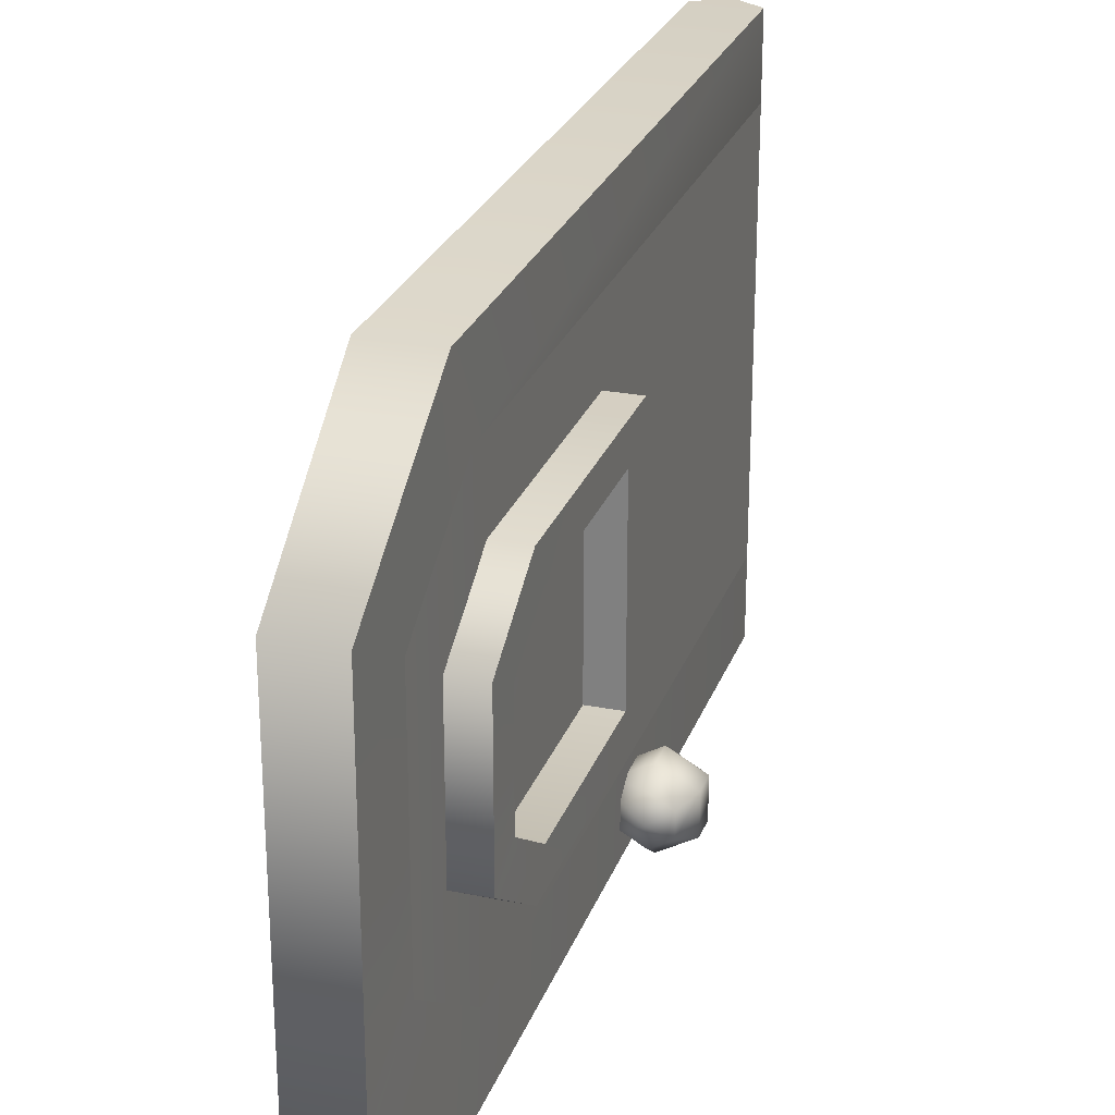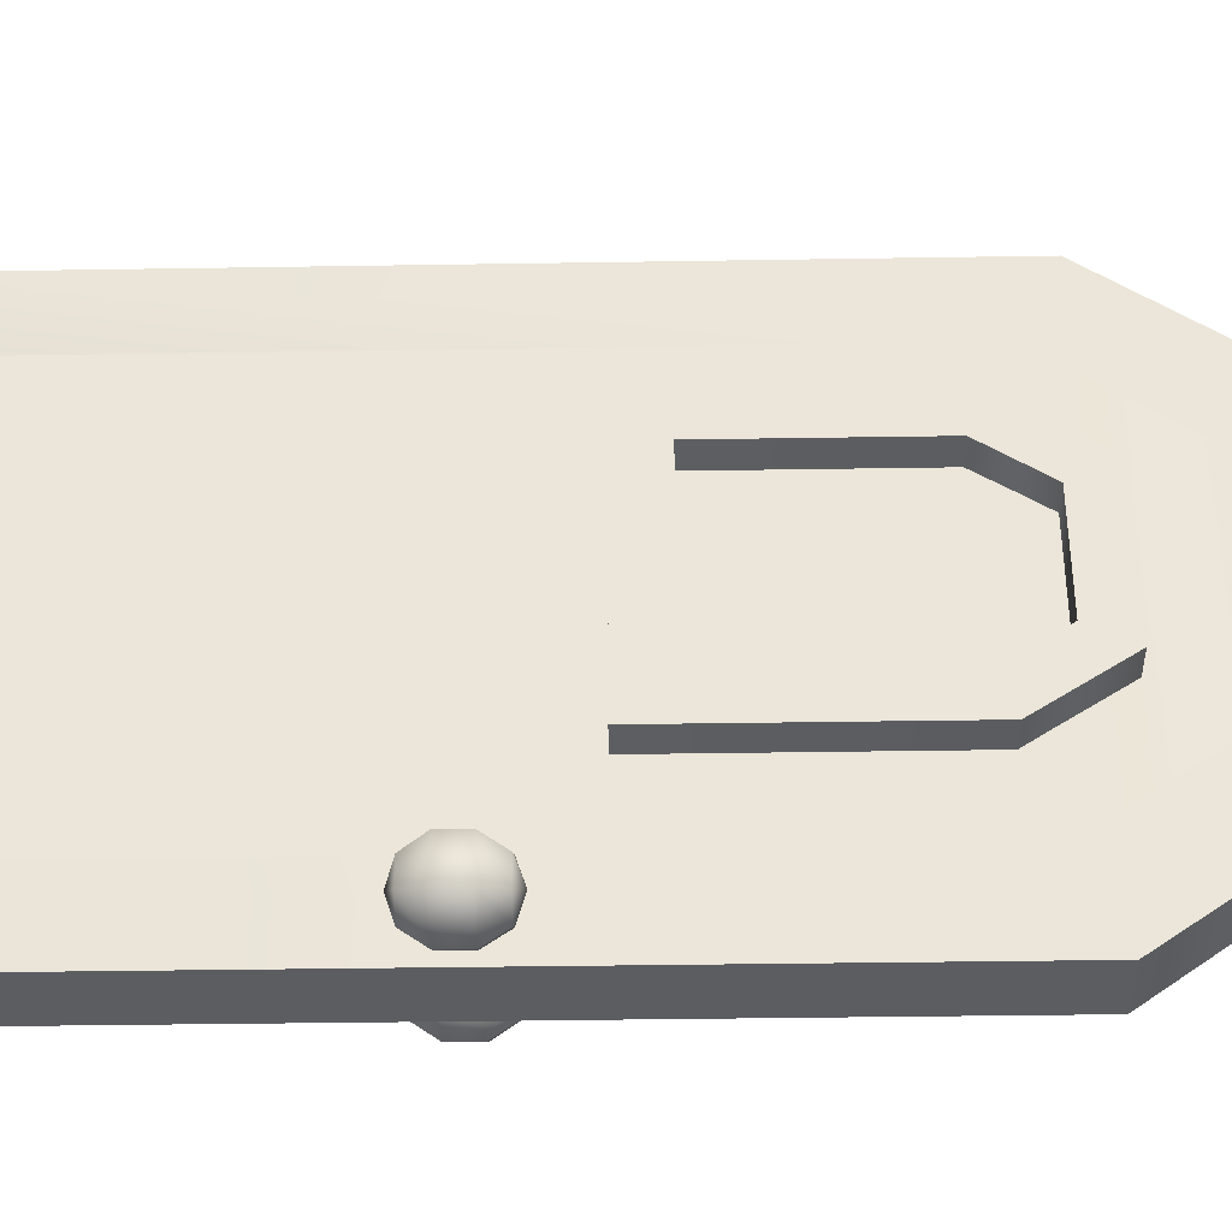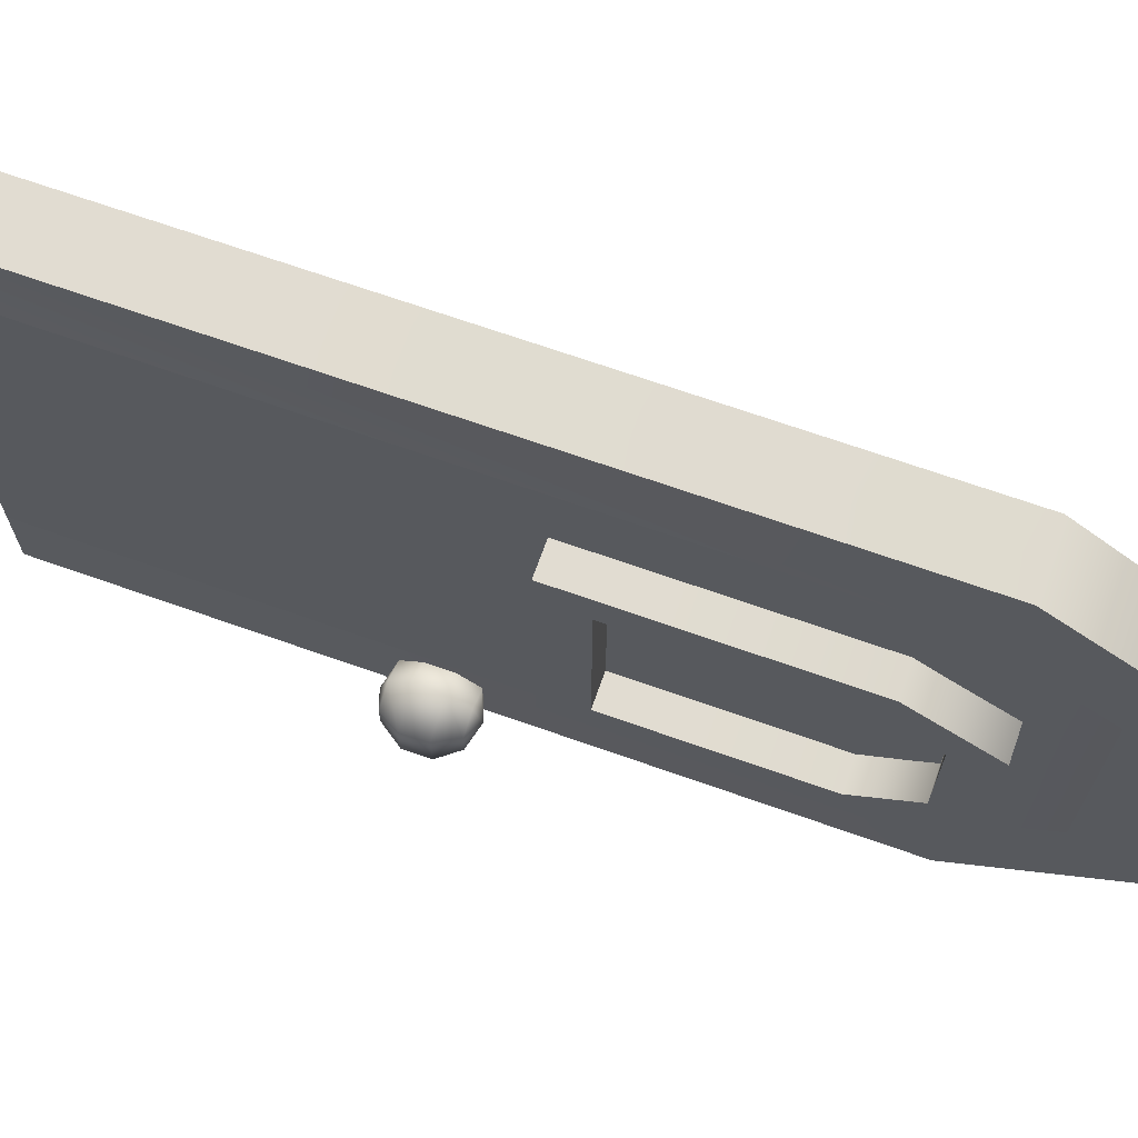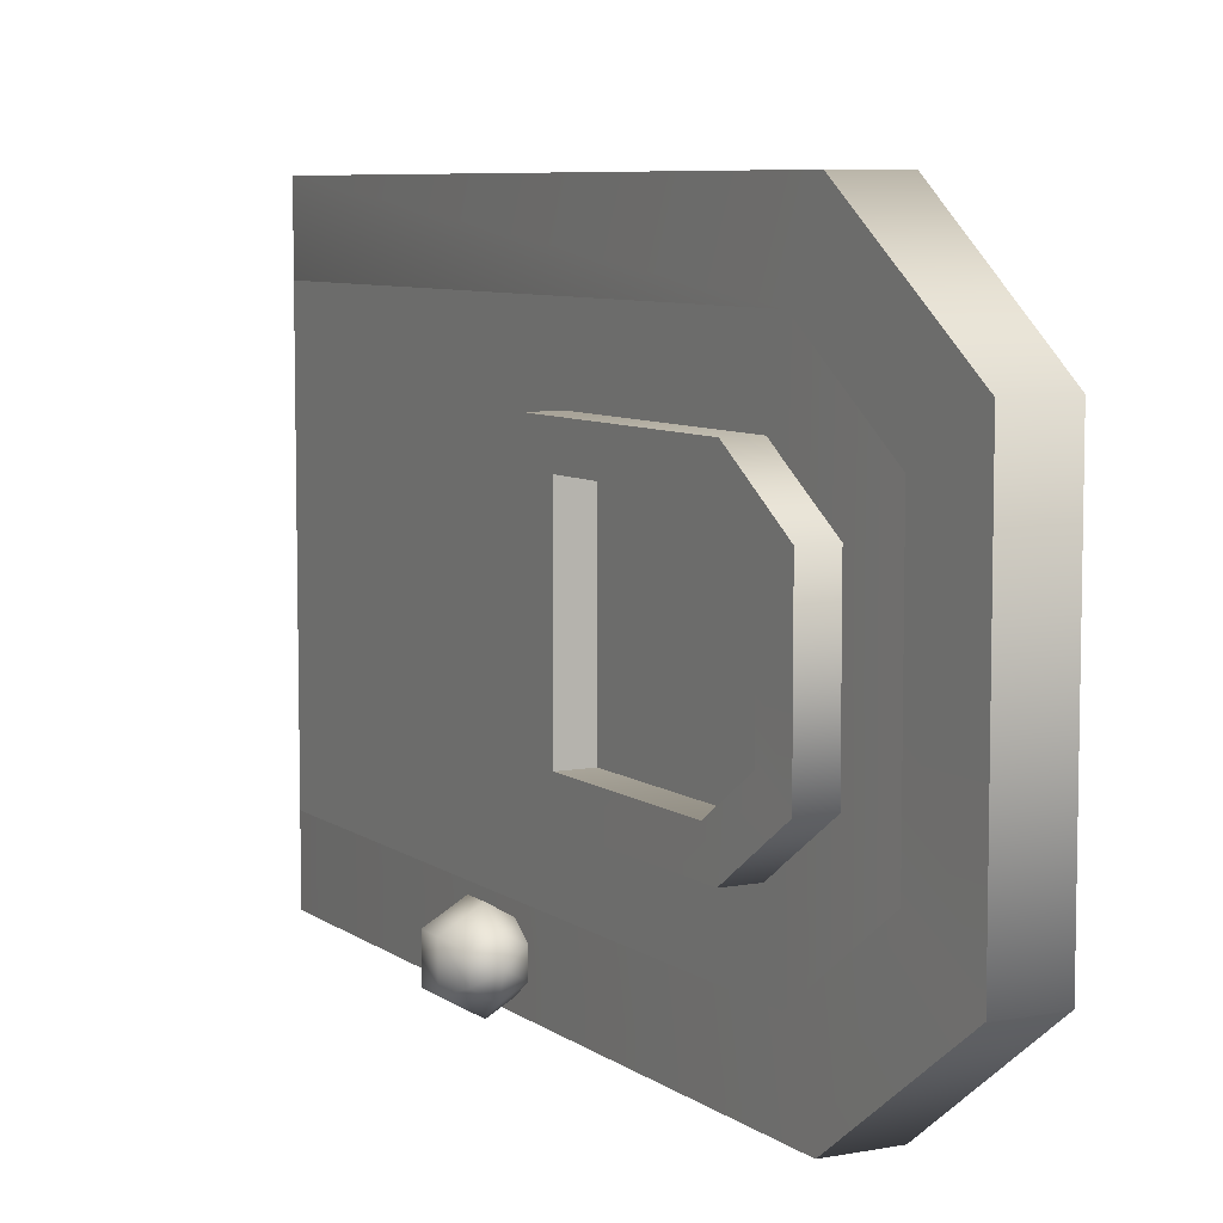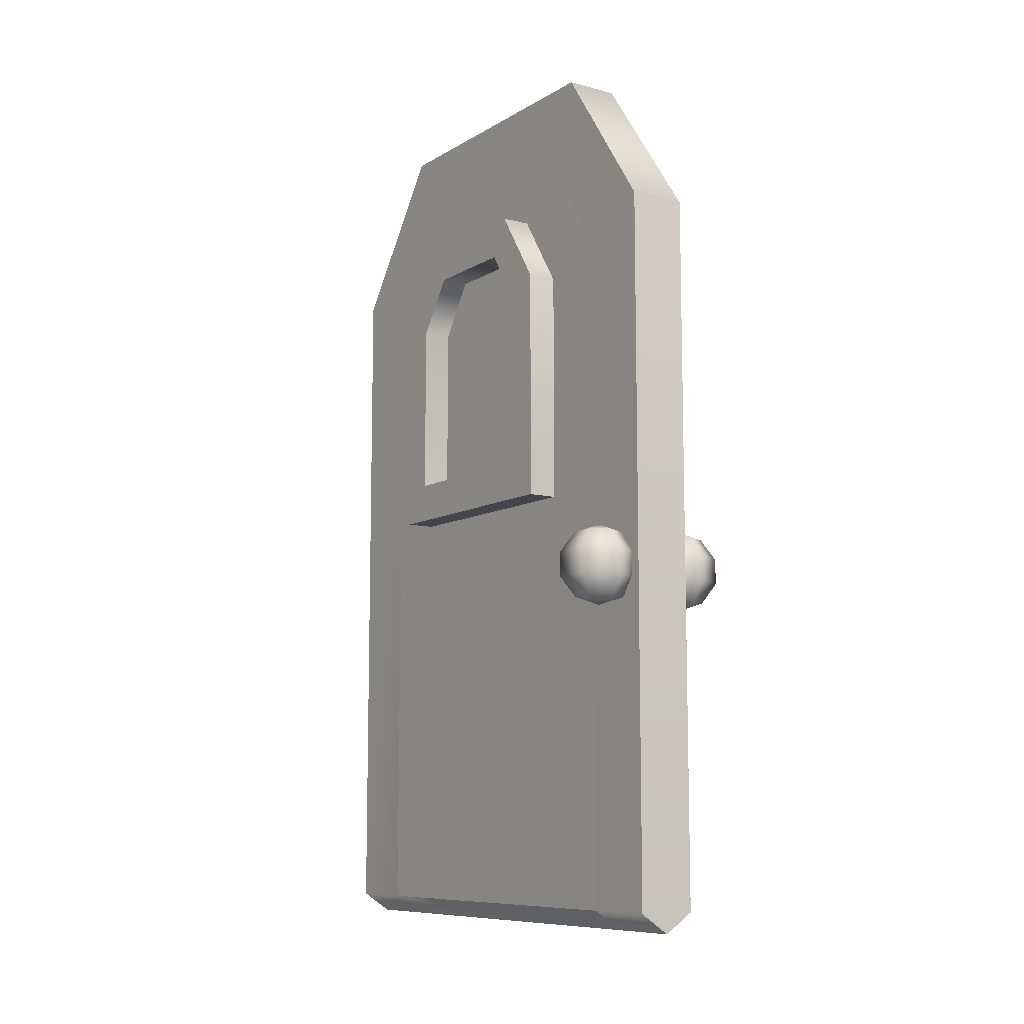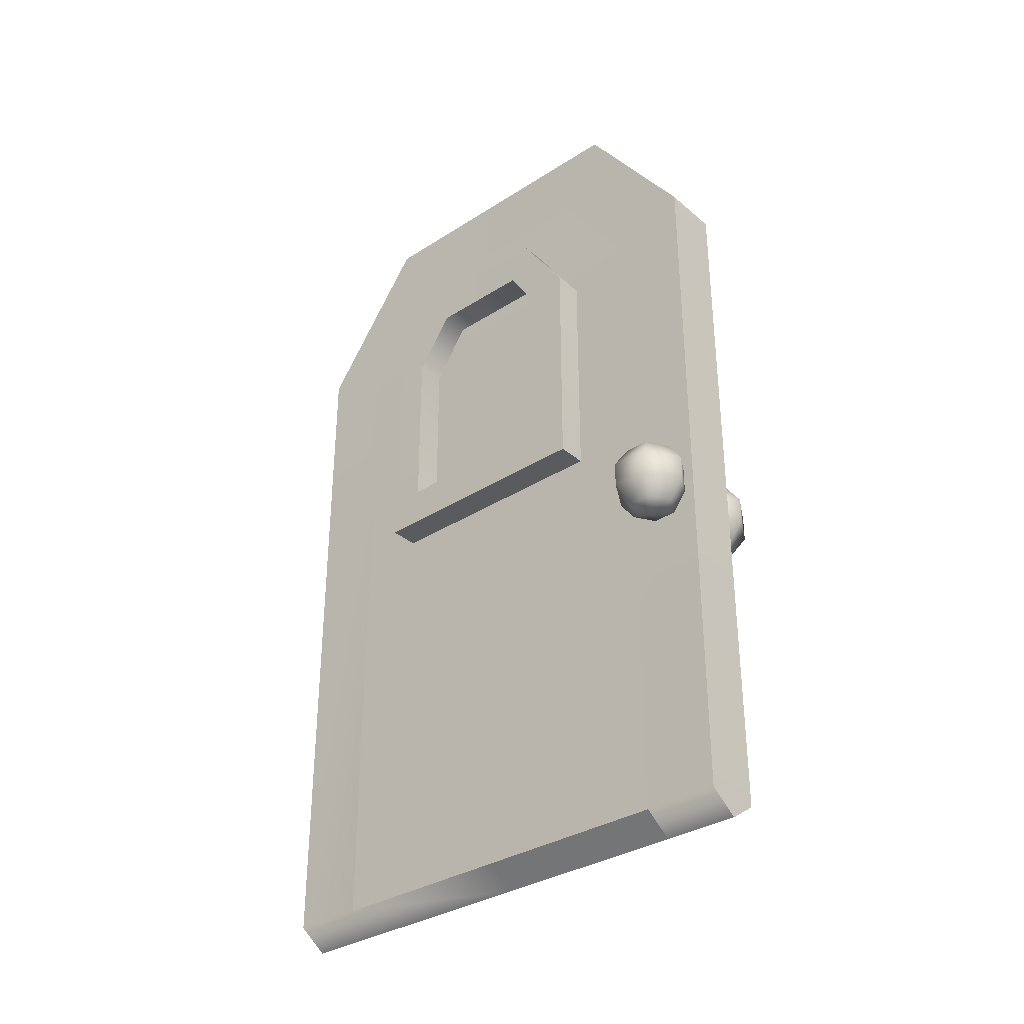
<metadata>
{"format":"obj","ext":"obj","renderer":"f3d","projection":"perspective","resolution":1024,"background":"white","views":[{"elev":25.9,"azim":-162.6,"up":"+Z"},{"elev":-37.3,"azim":91.2,"up":"+Z"},{"elev":69.0,"azim":109.5,"up":"+Z"},{"elev":7.2,"azim":151.8,"up":"+Z"},{"elev":-9.3,"azim":146.1,"up":"+Y"},{"elev":-33.5,"azim":131.2,"up":"+Y"}]}
</metadata>
<code>
g default
v 182.9 3.768 342.7
v 182.9 3.768 341.7
v 183.3 14.6 342.7
v 183.3 14.07 341.7
v 183.3 16.89 341.1
v 183.3 15.74 340.5
v 183.3 16.89 338.8
v 183.3 15.74 338.8
v 182.9 3.768 334.9
v 182.9 3.768 336
v 183.3 14.6 334.9
v 183.3 14.07 336
v 183.3 16.89 336.5
v 183.3 15.74 337.2
v 183.3 4.059 342.7
v 183.3 4.059 341.7
v 183.3 4.059 336
v 183.3 4.059 334.9
v 183.3 14.07 338.8
v 183.3 4.059 338.8
v 182.9 3.768 338.8
v 183.8 10.28 340.6
v 183.8 10.28 340.1
v 183.8 13.77 340.6
v 183.8 13.5 340.1
v 182.9 13.77 340.6
v 182.9 13.5 340.1
v 182.9 10.28 340.6
v 182.9 10.28 340.1
v 183.7 14.89 339.9
v 183.7 14.33 339.6
v 182.9 14.33 339.6
v 182.9 14.89 339.9
v 183.7 14.89 338.8
v 183.7 14.33 338.8
v 182.9 14.33 338.8
v 182.9 14.89 338.8
v 183.8 10.28 337
v 183.8 10.28 337.5
v 183.8 13.77 337
v 183.8 13.5 337.5
v 182.9 13.77 337
v 182.9 13.5 337.5
v 182.9 10.28 337
v 182.9 10.28 337.5
v 183.7 14.89 337.7
v 183.7 14.33 338
v 182.9 14.33 338
v 182.9 14.89 337.7
v 183.8 10.87 340.6
v 183.8 10.87 340.1
v 182.9 10.87 340.6
v 182.9 10.87 340.1
v 183.8 10.87 337.5
v 183.8 10.87 337
v 182.9 10.87 337.5
v 182.9 10.87 337
v 183.3 8.552 335.3
v 183.3 8.552 335.6
v 183.6 8.552 335.8
v 183.9 8.552 335.6
v 183.9 8.552 335.3
v 183.6 8.552 335.1
v 183.1 8.847 335.2
v 183.1 8.847 335.7
v 183.6 8.847 336
v 184.1 8.847 335.7
v 184.1 8.847 335.2
v 183.6 8.847 334.9
v 183.1 9.213 335.2
v 183.1 9.213 335.7
v 183.6 9.213 336
v 184.1 9.213 335.7
v 184.1 9.213 335.2
v 183.6 9.213 334.9
v 183.3 9.508 335.3
v 183.3 9.508 335.6
v 183.6 9.508 335.8
v 183.9 9.508 335.6
v 183.9 9.508 335.3
v 183.6 9.508 335.1
v 183.6 8.439 335.4
v 183.6 9.621 335.4
v 182.9 14.6 342.7
v 182.9 3.768 342.7
v 182.9 16.89 341.1
v 182.9 16.89 338.8
v 182.9 3.768 334.9
v 182.9 14.6 334.9
v 182.9 16.89 336.5
v 182.9 4.059 342.7
v 182.9 4.059 334.9
v 182.4 14.6 342.7
v 182.4 14.07 341.7
v 182.5 16.89 341.1
v 182.5 15.74 340.5
v 182.5 16.89 338.8
v 182.5 15.74 338.8
v 182.4 14.6 334.9
v 182.4 14.07 336
v 182.5 16.89 336.5
v 182.5 15.74 337.2
v 182.4 4.059 342.7
v 182.4 4.059 341.7
v 182.4 4.059 336
v 182.4 4.059 334.9
v 182.4 14.07 338.8
v 182.4 4.059 338.8
v 182 10.28 340.6
v 182 10.28 340.1
v 182 13.77 340.6
v 182 13.5 340.1
v 182 14.89 339.9
v 182 14.33 339.6
v 182 14.89 338.8
v 182 14.33 338.8
v 182 10.28 337
v 182 10.28 337.5
v 182 13.77 337
v 182 13.5 337.5
v 182 14.89 337.7
v 182 14.33 338
v 182 10.87 340.6
v 182 10.87 340.1
v 182 10.87 337.5
v 182 10.87 337
v 182.4 8.552 335.3
v 182.4 8.552 335.6
v 182.1 8.552 335.8
v 181.8 8.552 335.6
v 181.8 8.552 335.3
v 182.1 8.552 335.1
v 182.6 8.847 335.2
v 182.6 8.847 335.7
v 182.1 8.847 336
v 181.6 8.847 335.7
v 181.6 8.847 335.2
v 182.1 8.847 334.9
v 182.6 9.213 335.2
v 182.6 9.213 335.7
v 182.1 9.213 336
v 181.6 9.213 335.7
v 181.6 9.213 335.2
v 182.1 9.213 334.9
v 182.4 9.508 335.3
v 182.4 9.508 335.6
v 182.1 9.508 335.8
v 181.8 9.508 335.6
v 181.8 9.508 335.3
v 182.1 9.508 335.1
v 182.1 8.439 335.4
v 182.1 9.621 335.4
g DoorMesh5
f 1 2 16 15
f 3 4 6 5
f 5 6 8 7
f 9 18 17 10
f 11 13 14 12
f 13 7 8 14
f 15 16 4 3
f 17 18 11 12
f 18 92 89 11
f 20 21 10 17
f 8 19 12 14
f 20 19 4 16
f 6 4 19 8
f 16 2 21 20
f 12 19 20 17
f 22 23 51 50
f 28 29 23 22
f 28 22 50 52
f 24 25 31 30
f 25 27 32 31
f 26 24 30 33
f 30 31 35 34
f 31 32 36 35
f 33 30 34 37
f 38 55 54 39
f 44 38 39 45
f 44 57 55 38
f 40 46 47 41
f 41 47 48 43
f 42 49 46 40
f 46 34 35 47
f 47 35 36 48
f 49 37 34 46
f 50 51 25 24
f 51 53 27 25
f 52 50 24 26
f 54 55 40 41
f 56 54 41 43
f 55 57 42 40
f 23 29 45 39
f 53 51 54 56
f 51 23 39 54
f 58 59 65 64
f 59 60 66 65
f 60 61 67 66
f 61 62 68 67
f 62 63 69 68
f 63 58 64 69
f 64 65 71 70
f 65 66 72 71
f 66 67 73 72
f 67 68 74 73
f 68 69 75 74
f 69 64 70 75
f 70 71 77 76
f 71 72 78 77
f 72 73 79 78
f 73 74 80 79
f 74 75 81 80
f 75 70 76 81
f 59 58 82
f 60 59 82
f 61 60 82
f 62 61 82
f 63 62 82
f 58 63 82
f 76 77 83
f 77 78 83
f 78 79 83
f 79 80 83
f 80 81 83
f 81 76 83
f 91 85 1 15
f 86 84 3 5
f 87 86 5 7
f 88 92 18 9
f 89 90 13 11
f 90 87 7 13
f 84 91 15 3
f 1 103 104 2
f 93 95 96 94
f 95 97 98 96
f 9 10 105 106
f 99 100 102 101
f 101 102 98 97
f 103 93 94 104
f 105 100 99 106
f 106 99 89 92
f 108 105 10 21
f 98 102 100 107
f 108 104 94 107
f 96 98 107 94
f 104 108 21 2
f 100 105 108 107
f 109 123 124 110
f 28 109 110 29
f 28 52 123 109
f 111 113 114 112
f 112 114 32 27
f 26 33 113 111
f 113 115 116 114
f 114 116 36 32
f 33 37 115 113
f 117 118 125 126
f 44 45 118 117
f 44 117 126 57
f 119 120 122 121
f 120 43 48 122
f 42 119 121 49
f 121 122 116 115
f 122 48 36 116
f 49 121 115 37
f 123 111 112 124
f 124 112 27 53
f 52 26 111 123
f 125 120 119 126
f 56 43 120 125
f 126 119 42 57
f 110 118 45 29
f 53 56 125 124
f 124 125 118 110
f 127 133 134 128
f 128 134 135 129
f 129 135 136 130
f 130 136 137 131
f 131 137 138 132
f 132 138 133 127
f 133 139 140 134
f 134 140 141 135
f 135 141 142 136
f 136 142 143 137
f 137 143 144 138
f 138 144 139 133
f 139 145 146 140
f 140 146 147 141
f 141 147 148 142
f 142 148 149 143
f 143 149 150 144
f 144 150 145 139
f 128 151 127
f 129 151 128
f 130 151 129
f 131 151 130
f 132 151 131
f 127 151 132
f 145 152 146
f 146 152 147
f 147 152 148
f 148 152 149
f 149 152 150
f 150 152 145
f 91 103 1 85
f 86 95 93 84
f 87 97 95 86
f 88 9 106 92
f 89 99 101 90
f 90 101 97 87
f 84 93 103 91

</code>
